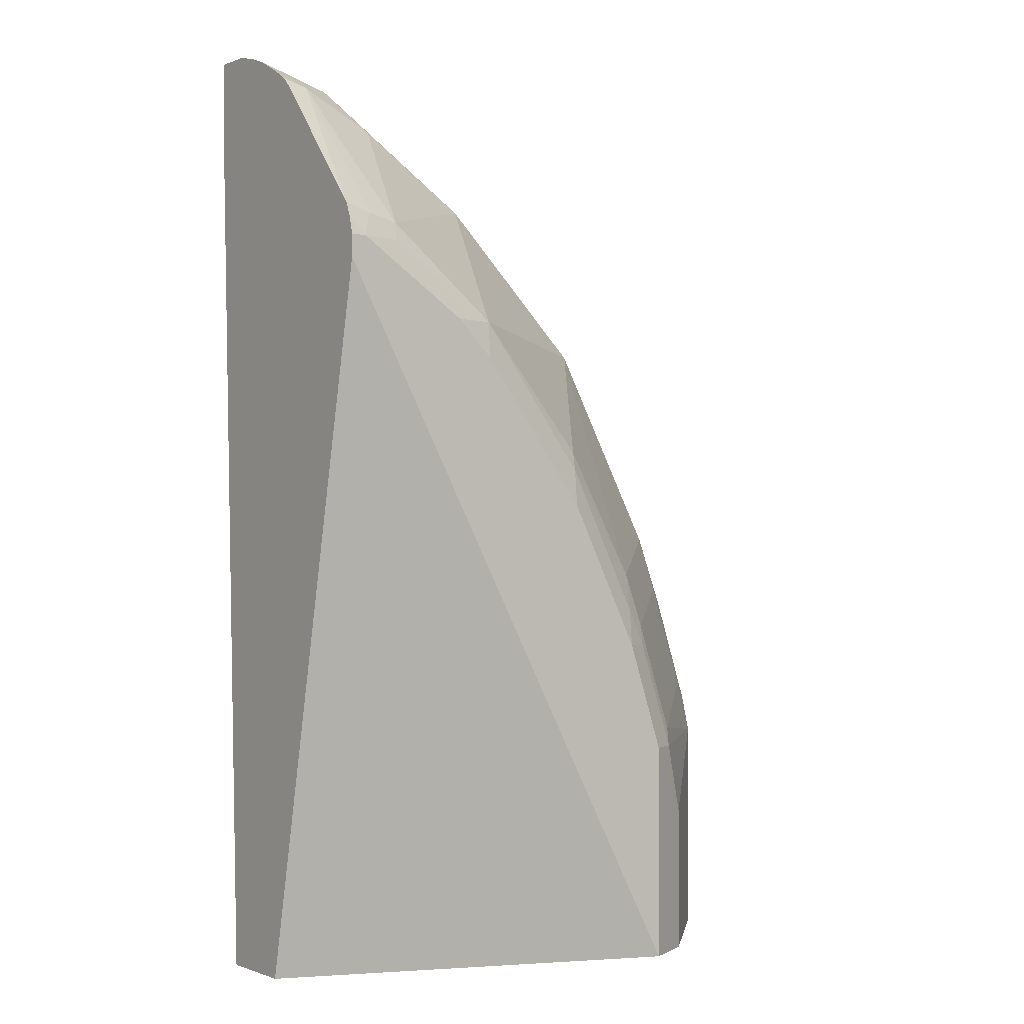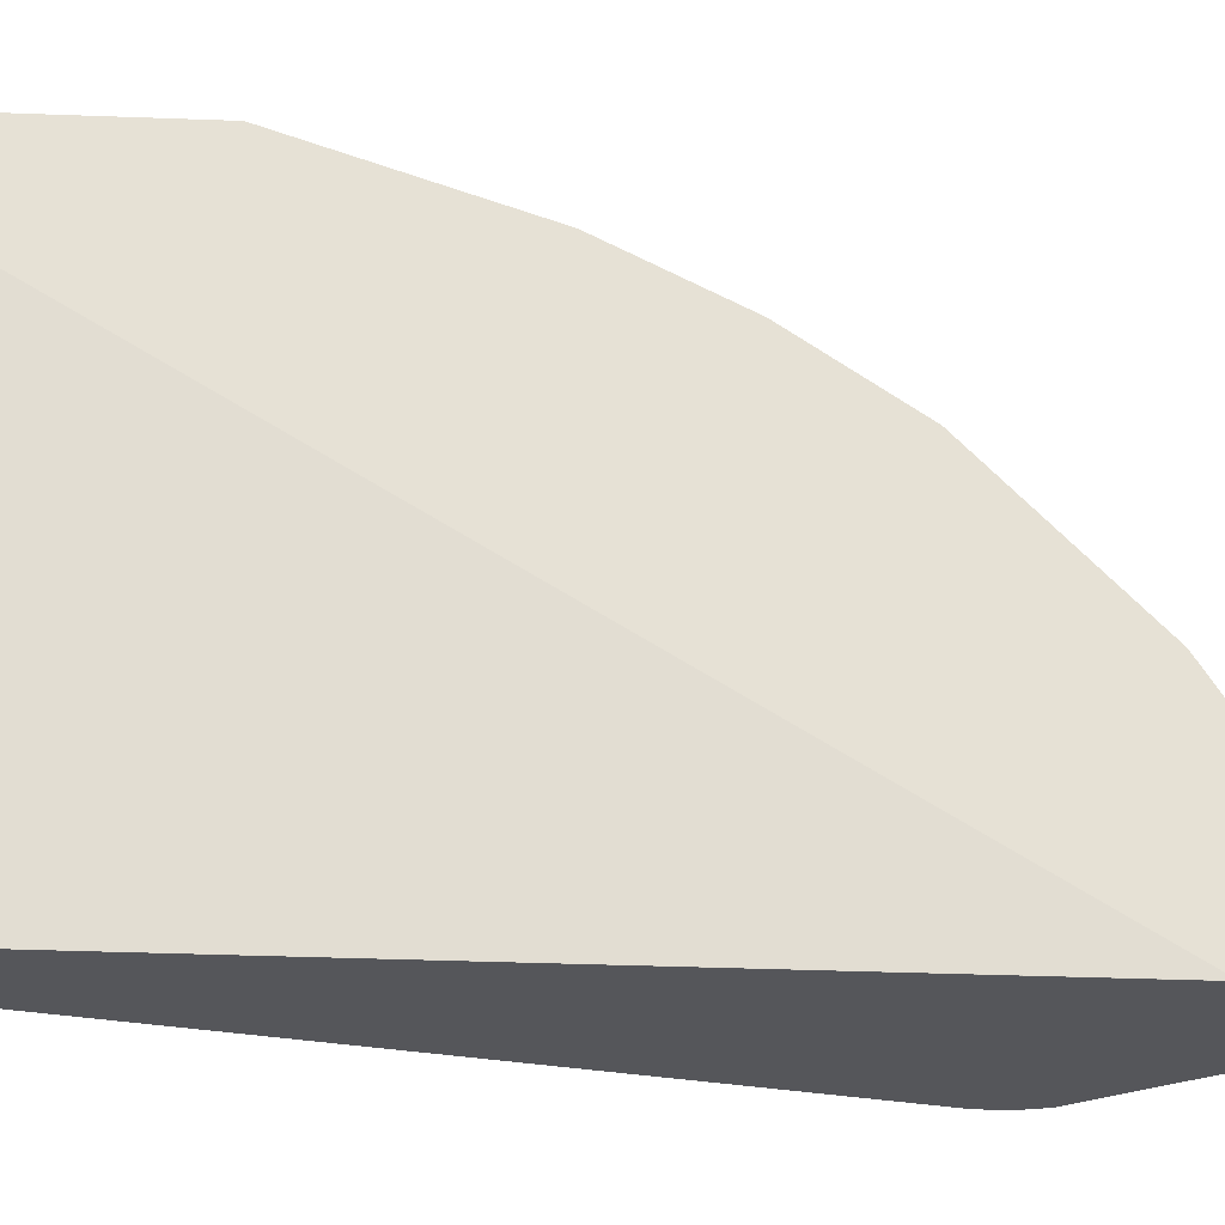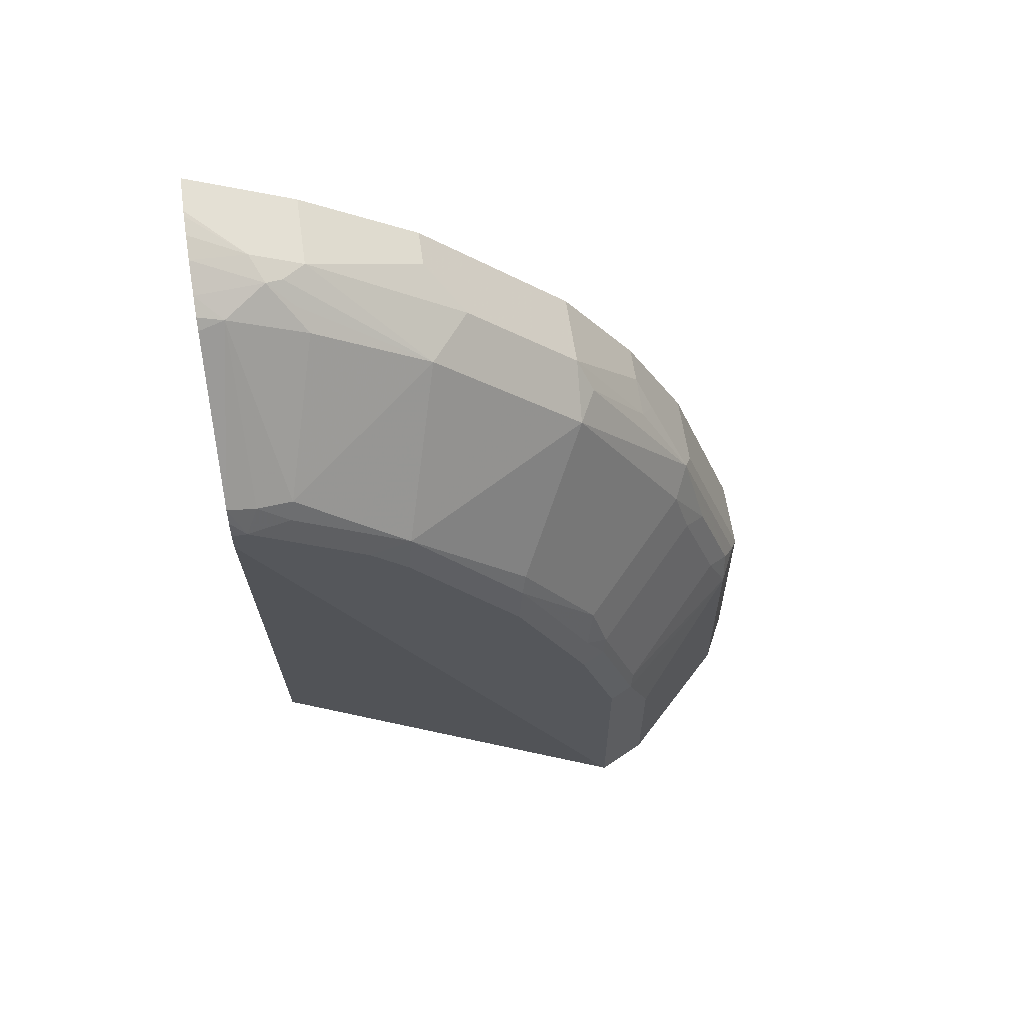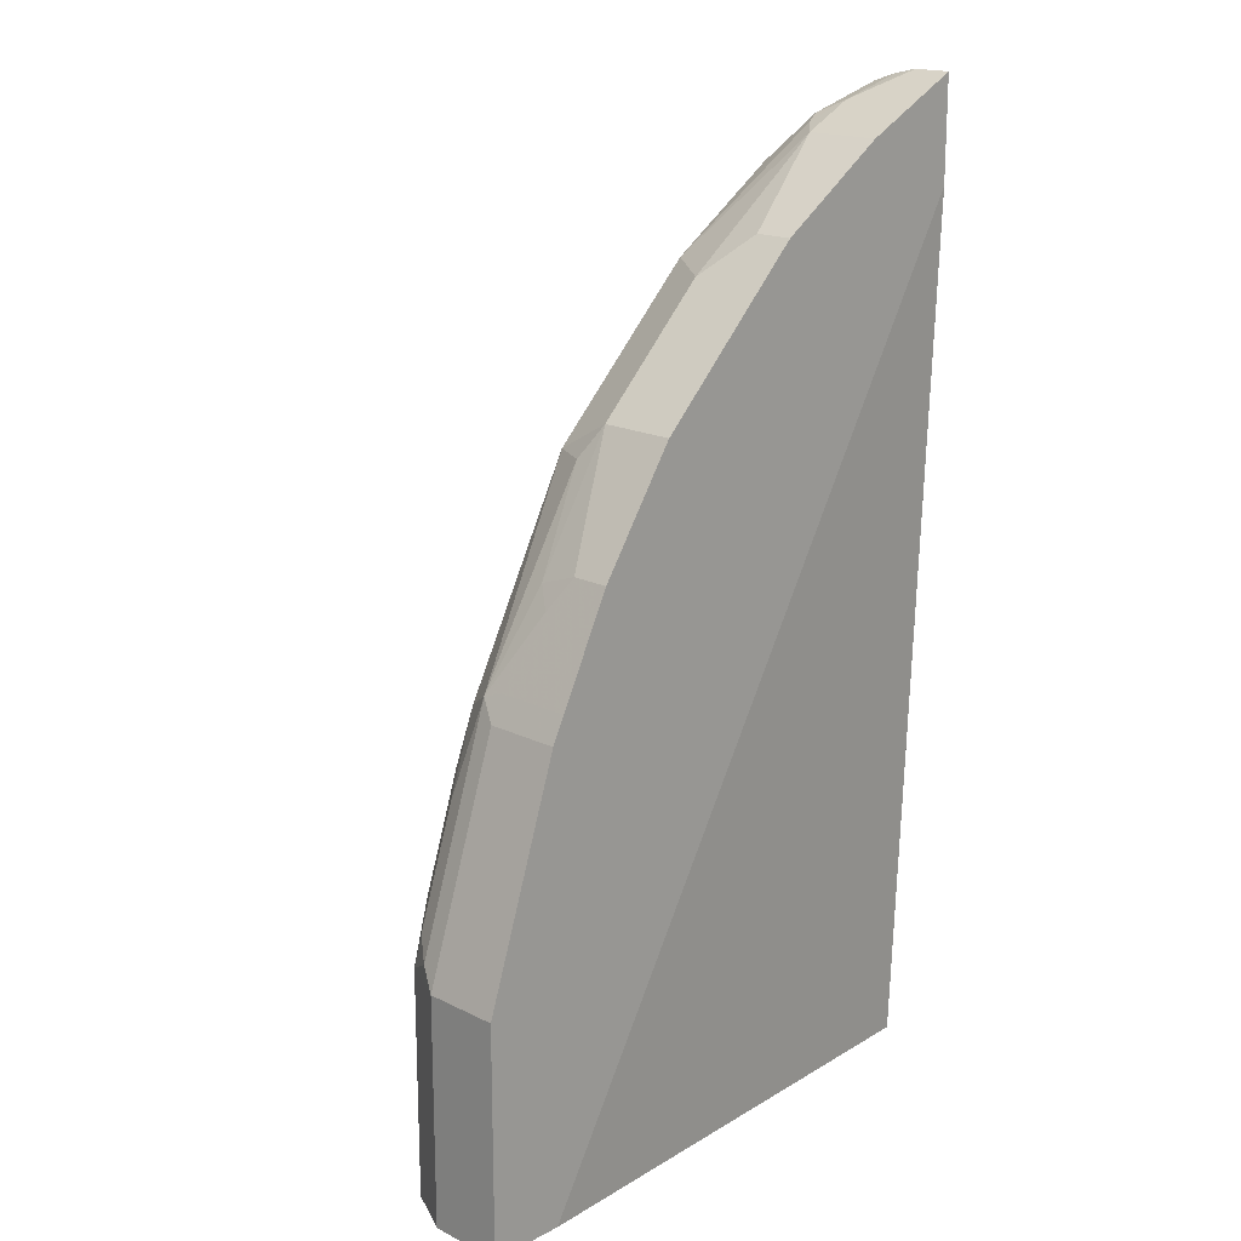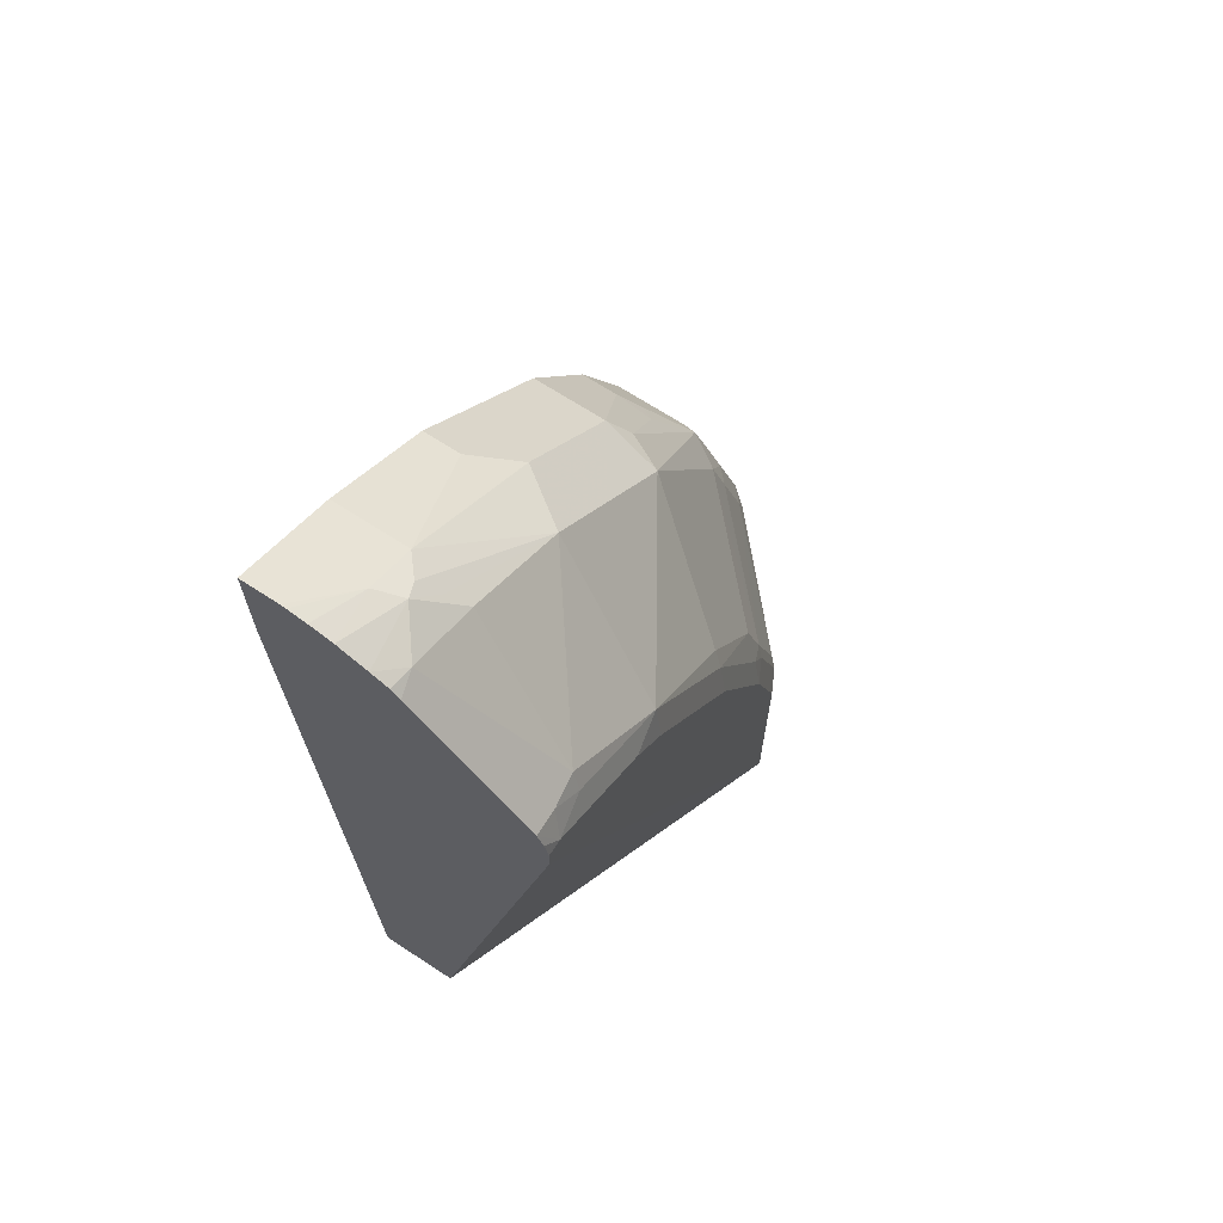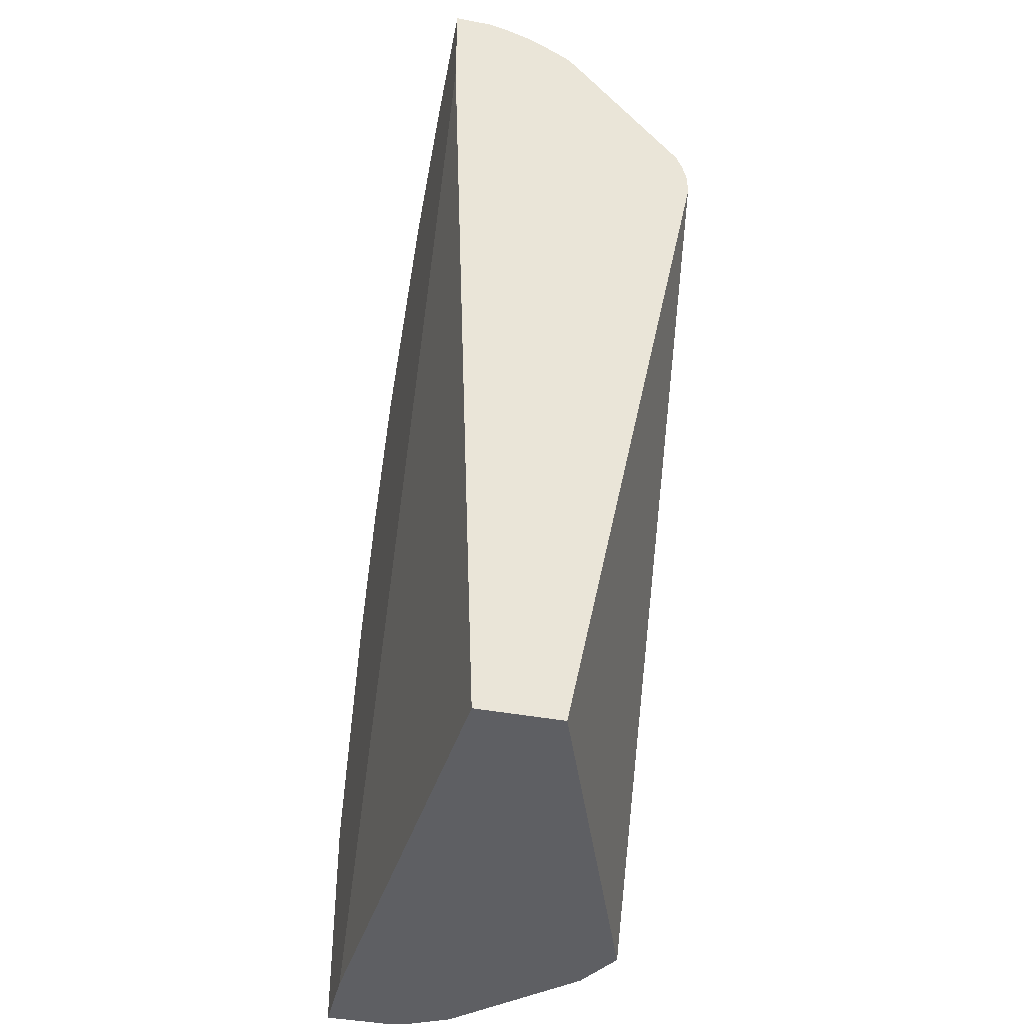
<metadata>
{"format":"obj","ext":"obj","renderer":"f3d","projection":"perspective","resolution":1024,"background":"white","views":[{"elev":-0.5,"azim":-36.2,"up":"+Z"},{"elev":64.1,"azim":-87.7,"up":"+Y"},{"elev":61.6,"azim":-8.3,"up":"+Z"},{"elev":17.7,"azim":134.3,"up":"+Z"},{"elev":67.9,"azim":-56.8,"up":"+Z"},{"elev":-41.0,"azim":-103.0,"up":"+Z"}]}
</metadata>
<code>
v 0.2222 -0.7666 0.4735
v 0.2222 -0.7474 0.4735
v 0.2222 -0.7693 0.4729
v 0.2492 -0.7858 0.46
v 0.2747 -0.7858 0.4472
v 0.2222 -0.7474 0.4733
v 0.2747 -0.7474 0.4472
v 0.2222 -0.7786 0.4708
v 0.2222 -0.7901 0.4669
v 0.2555 -0.7986 0.4535
v 0.2635 -0.7954 0.4503
v 0.3322 -0.7666 0.4088
v 0.3306 -0.8145 0.3929
v 0.3514 -0.7858 0.3897
v 0.2222 -0.7474 0.4209
v 0.2222 -0.7475 0.4209
v 0.3322 -0.7474 0.4088
v 0.2222 -0.805 0.4592
v 0.2348 -0.8145 0.4503
v 0.2731 -0.8145 0.4312
v 0.2683 -0.805 0.4408
v 0.2539 -0.872 0.3737
v 0.309 -0.8768 0.3258
v 0.3689 -0.8145 0.3545
v 0.4089 -0.7858 0.3322
v 0.4791 -0.7474 -0.01966
v 0.2222 -0.7627 -0.01966
v 0.4089 -0.7474 0.3322
v 0.2222 -0.8136 0.4541
v 0.2222 -0.8182 0.4494
v 0.2222 -0.8762 0.3808
v 0.2364 -0.8752 0.3769
v 0.2515 -0.8768 0.3641
v 0.4072 -0.8145 0.3162
v 0.2875 -0.8816 0.3258
v 0.3066 -0.8816 0.3066
v 0.3641 -0.8816 0.2299
v 0.3665 -0.8768 0.2491
v 0.3689 -0.872 0.2587
v 0.4168 -0.7954 0.3162
v 0.448 -0.7858 0.2683
v 0.4472 -0.7666 0.2747
v 0.5175 -0.7474 -0.01966
v 0.2222 -0.805 -0.01966
v 0.4472 -0.7474 0.2747
v 0.2222 -0.8794 0.3731
v 0.23 -0.8816 0.3641
v 0.4089 -0.8688 0.1917
v 0.4664 -0.8113 0.2108
v 0.4743 -0.7954 0.2204
v 0.4025 -0.8816 0.1533
v 0.4048 -0.8768 0.1725
v 0.4552 -0.7762 0.2587
v 0.4727 -0.7858 0.2236
v 0.5175 -0.7858 -0.01966
v 0.5175 -0.7474 0.09585
v 0.4216 -0.8816 -0.01966
v 0.2222 -0.8816 0.3528
v 0.4727 -0.7474 0.2236
v 0.2222 -0.8816 0.3641
v 0.4168 -0.872 0.1629
v 0.4743 -0.8145 0.1821
v 0.4863 -0.805 0.1725
v 0.4791 -0.7858 0.2108
v 0.4935 -0.7954 0.1629
v 0.4216 -0.8816 0.09585
v 0.4153 -0.8752 0.1533
v 0.5175 -0.7858 0.09585
v 0.5047 -0.8113 -0.01966
v 0.4791 -0.7474 0.2108
v 0.4472 -0.8688 -0.01966
v 0.4344 -0.8752 0.09585
v 0.436 -0.872 0.1054
v 0.4935 -0.8145 0.1246
v 0.5055 -0.805 0.115
v 0.5127 -0.7954 0.1054
v 0.4472 -0.8688 0.05753
v 0.5047 -0.8113 0.09585
f 40 50 41
f 38 52 48
f 44 57 58
f 38 48 39
f 41 50 53
f 37 51 38
f 38 51 52
f 41 53 42
f 43 68 55
f 42 50 54
f 42 54 59
f 42 59 45
f 43 56 68
f 46 60 47
f 35 37 36
f 42 53 50
f 35 51 37
f 26 69 71
f 35 57 66
f 26 43 55
f 48 52 61
f 26 55 69
f 26 71 57
f 26 57 44
f 26 44 27
f 31 46 47
f 35 66 51
f 31 47 32
f 34 39 48
f 34 48 49
f 34 49 50
f 34 50 40
f 35 47 60
f 35 60 58
f 35 58 57
f 32 47 33
f 48 61 49
f 72 78 73
f 49 62 63
f 61 73 74
f 61 74 62
f 62 74 75
f 62 75 63
f 65 75 76
f 65 76 68
f 75 78 76
f 66 77 72
f 68 76 78
f 69 78 77
f 69 77 71
f 72 77 78
f 73 78 74
f 74 78 75
f 25 45 28
f 61 72 73
f 61 67 72
f 57 77 66
f 57 71 77
f 49 63 50
f 50 64 54
f 50 63 75
f 50 75 65
f 50 65 68
f 50 68 64
f 51 66 72
f 49 61 62
f 51 72 67
f 52 67 61
f 54 64 70
f 54 70 59
f 55 68 78
f 55 78 69
f 56 70 64
f 56 64 68
f 51 67 52
f 25 42 45
f 1 31 30
f 25 40 41
f 2 28 45
f 2 45 59
f 2 59 70
f 2 70 56
f 2 56 43
f 2 43 26
f 2 26 15
f 2 15 6
f 25 41 42
f 4 8 9
f 4 9 10
f 4 10 11
f 4 11 5
f 5 12 17
f 5 17 7
f 2 17 28
f 5 11 13
f 2 7 17
f 1 5 7
f 1 2 6
f 1 6 16
f 1 16 27
f 1 27 44
f 1 44 58
f 1 58 60
f 1 60 46
f 1 46 31
f 1 30 29
f 1 29 18
f 1 18 9
f 1 9 8
f 1 8 3
f 1 3 4
f 1 4 5
f 1 7 2
f 5 13 14
f 3 8 4
f 6 15 16
f 19 31 32
f 19 32 22
f 19 22 20
f 22 32 33
f 22 33 23
f 23 34 24
f 5 14 12
f 23 47 35
f 23 35 36
f 23 36 37
f 23 37 38
f 23 38 39
f 23 39 34
f 24 34 25
f 25 34 40
f 19 30 31
f 19 29 30
f 23 33 47
f 15 27 16
f 18 29 19
f 9 18 10
f 10 19 20
f 10 20 21
f 10 21 11
f 11 21 13
f 12 14 25
f 12 25 28
f 10 18 19
f 13 21 20
f 13 20 22
f 13 22 23
f 13 23 24
f 13 24 25
f 13 25 14
f 15 26 27
f 12 28 17

</code>
